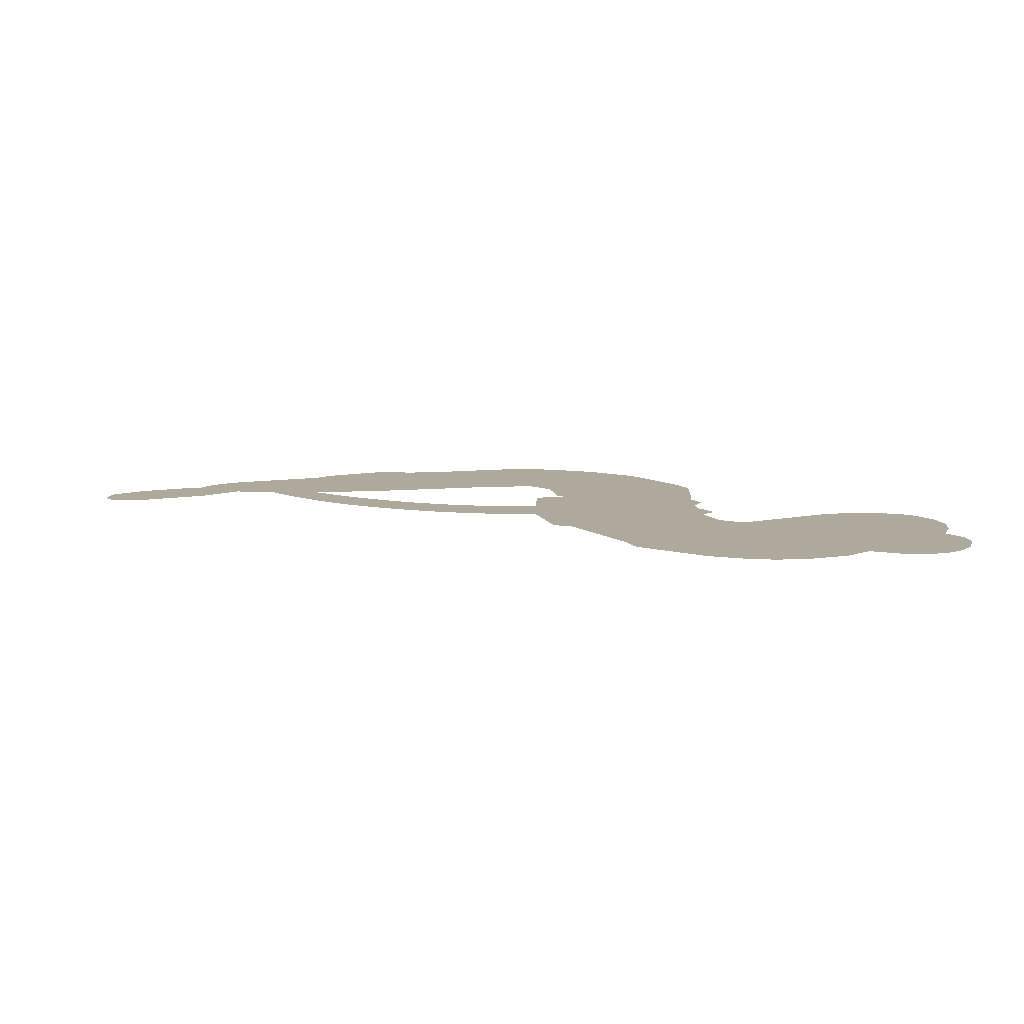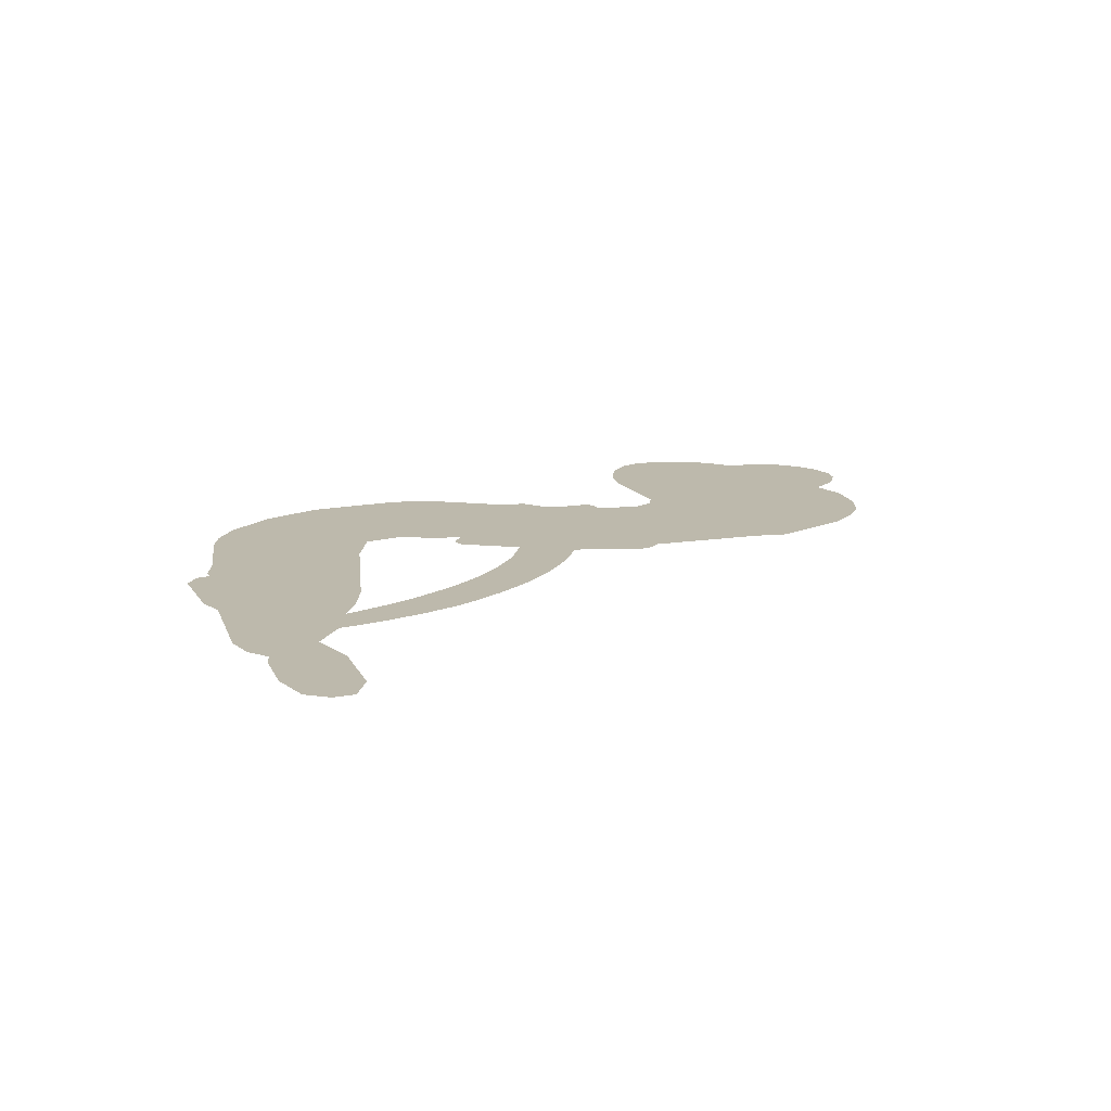
<metadata>
{"format":"obj","ext":"obj","renderer":"f3d","projection":"perspective","resolution":1024,"background":"white","views":[{"elev":8.8,"azim":164.2,"up":"+Z"},{"elev":15.0,"azim":83.4,"up":"+Z"}]}
</metadata>
<code>
v -453.3 46.11 0
v -451.4 50.97 0
v -448.5 55.22 0
v -449.7 59.25 0
v -449.1 62.95 0
v -446.3 67.63 0
v -443.2 70.36 0
v -440 71.73 0
v -437 71.9 0
v -433 70.48 0
v -429.1 67.08 0
v -424.3 69.86 0
v -417.8 70.71 0
v -412.5 70.04 0
v -408.5 68.16 0
v -403.7 64.39 0
v -396 53.48 0
v -395.8 49.05 0
v -392.2 31.4 0
v -390.5 30.46 0
v -389.7 28.8 0
v -390.3 17.68 0
v -360.3 -3.398 0
v -349.4 -25.42 0
v -348.6 -26 0
v -337.7 -20.03 0
v -326.5 -17.73 0
v -321.3 -19.18 0
v -320.4 -22.41 0
v -322.1 -26.17 0
v -327.9 -29.18 0
v -336.3 -30.79 0
v -346.5 -29.93 0
v -347.8 -31.92 0
v -349.6 -32.83 0
v -353.3 -31.83 0
v -358.1 -35.85 0
v -365.6 -40.55 0
v -377 -43.5 0
v -380 -42.33 0
v -381.1 -40.07 0
v -379.7 -36.23 0
v -376.5 -33.5 0
v -368.3 -29.74 0
v -354 -28.18 0
v -392.9 9.062 0
v -395.9 -0.3515 0
v -397.6 -1.156 0
v -400.4 -0.1466 0
v -401 -1.167 0
v -400.4 -2.312 0
v -401.4 -10.68 0
v -399.1 -15.55 0
v -391.7 -16.94 0
v -369.5 -17.34 0
v -362.7 -18.28 0
v -356.9 -20.11 0
v -352.9 -20.05 0
v -341.9 -25.07 0
v -339.2 -28.18 0
v -338.9 -30.89 0
v -341.1 -33.65 0
v -345.5 -35.78 0
v -362.4 -38.44 0
v -375.7 -38.84 0
v -382.3 -40.72 0
v -388.5 -40.1 0
v -399.8 -40.46 0
v -404.4 -39.75 0
v -409.5 -37.65 0
v -416.6 -32.02 0
v -422.4 -23.94 0
v -426.4 -10.4 0
v -427 -4.941 0
v -422.3 8.78 0
v -422.6 12.66 0
v -420.4 15.61 0
v -419.6 18.72 0
v -420.8 23.41 0
v -420 24.79 0
v -418.3 25.23 0
v -417.9 26.54 0
v -418.5 32.4 0
v -420.4 34.76 0
v -423.1 35.39 0
v -437.1 31.44 0
v -441.5 31.14 0
v -447 32.29 0
v -450.7 34.65 0
v -452.5 37.16 0
v -453.6 41.49 0
v -369.6 -4.626 0
v -350 -27.1 0
v -415.8 25.15 0
v -402.6 0.4132 0
v -400.9 -6.5 0
v -418.6 23.1 0
v -392.9 28.28 0
v -394.3 4.335 0
v -360.7 -15.56 0
v -348 -28.21 0
v -357 -21.67 0
v -355.4 -24.87 0
v -420.2 21.07 0
v -400.9 2.611 0
v -343.1 -22.96 0
v -350.2 -29.99 0
v -344.8 -26.33 0
v -342.7 -30.05 0
v -377.2 -39.59 0
v -414.4 29.55 0
v -402.8 -2.666 0
v -417.4 20.54 0
v -447.2 39.18 0
v -438.2 66.57 0
v -420.6 39.95 0
v -390.1 23.27 0
v -398 1.852 0
v -353.9 -14.04 0
v -351.4 -19.65 0
v -405.7 4.512 0
v -398.1 31.1 0
v -415.7 16.18 0
v -415.2 36.89 0
v -398.4 6.454 0
v -352.4 -25.33 0
v -408.3 -0.669 0
v -353.5 -22.19 0
v -354.8 -18.96 0
v -417.9 11.24 0
v -354.8 -27.09 0
v -361.2 -28.95 0
v -324.8 -21.87 0
v -341.4 -30.34 0
v -371.3 -42.03 0
v -442.8 60.04 0
v -358.7 -18.54 0
v -354.8 -23.31 0
v -357.4 -30.77 0
v -361.5 -25.31 0
v -347.4 -22.55 0
v -350.9 -25.15 0
v -413.9 62.08 0
v -400.9 -32.26 0
v -449.2 43.54 0
v -439.8 38.36 0
v -442.3 66.33 0
v -407.3 24.91 0
v -408.1 -7.857 0
v -332.1 -18.88 0
v -340.6 -26.27 0
v -446 58.12 0
v -442.1 52.37 0
v -442.7 56.18 0
v -435.7 55.34 0
v -438.9 58.2 0
v -354 -37.09 0
v -346.6 -27.28 0
v -412.1 65.87 0
v -403.7 51 0
v -401.5 -36.5 0
v -439.5 34.49 0
v -430.1 33.41 0
v -443.8 36.13 0
v -411.5 26.22 0
v -404.3 -8.271 0
v -406.8 -13.96 0
v -439.2 54.57 0
v -436.8 48.33 0
v -433 61.56 0
v -439.3 62.44 0
v -417 65.88 0
v -408.4 61.84 0
v -399.5 51.14 0
v -394.2 -40.3 0
v -406.1 -33.59 0
v -412.6 21.48 0
v -407 33.01 0
v -435.4 58.89 0
v -430.3 56.73 0
v -399.8 58.93 0
v -414.6 33.24 0
v -398.1 -34.87 0
v -394.4 -28.83 0
v -410.2 30.24 0
v -401.8 54.95 0
v -394 40.23 0
v -411.2 34.69 0
v -404.7 58.82 0
v -409.3 42.9 0
v -401.4 43.57 0
v -411.4 39.06 0
v -399.4 47.09 0
v -405.9 38.51 0
v -415.6 43.84 0
v -394.9 44.64 0
v -414.7 40.4 0
v -397.8 41.75 0
v -401.4 39.05 0
v -397.3 37.43 0
v -400.8 34.63 0
v -393.1 35.81 0
v -402.9 30.19 0
v -396.2 34.09 0
v -418.5 37.45 0
v -405.7 1.302 0
v -409 2.871 0
v -410.2 9.384 0
v -414.9 -0.1843 0
v -326 -25.68 0
v -329.4 -22.56 0
v -334.1 -23.22 0
v -442.9 43.83 0
v -443.4 39.98 0
v -398.9 21.22 0
v -446.6 50.79 0
v -427.6 40.8 0
v -402.9 -14.34 0
v -405.4 -21.1 0
v -402.2 -18.43 0
v -405.8 -17.47 0
v -412.5 -17.46 0
v -409.1 -19.55 0
v -399.7 -24.6 0
v -414.4 -24.52 0
v -402 -21.93 0
v -405 -26.78 0
v -397.2 -20.15 0
v -412.5 -21.28 0
v -424.4 -17.19 0
v -409.6 -25.21 0
v -433.5 66.02 0
v -435.9 63.51 0
v -420.7 67.74 0
v -424.7 65 0
v -420.6 63.25 0
v -424.8 59.06 0
v -406.1 66.28 0
v -409 65.04 0
v -406.2 -36.92 0
v -411.3 -32.69 0
v -431.7 51.12 0
v -401.7 61.66 0
v -411.5 54.12 0
v -413.5 12.33 0
v -414.7 7.592 0
v -406.8 16.43 0
v -411.3 16.22 0
v -409 13.12 0
v -404.9 9.762 0
v -419.3 -6.87 0
v -337.8 -23.76 0
v -335.5 -26.93 0
v -332.1 -29.99 0
v -330.7 -26.31 0
v -446 42.38 0
v -446.1 46.6 0
v -442 48.05 0
v -394.1 20.8 0
v -399.6 26.24 0
v -445.3 53.94 0
v -424.3 38.98 0
v -423.6 44.04 0
v -426.6 34.4 0
v -434.5 36.78 0
v -429.3 37.27 0
v -432.3 40.92 0
v -429.8 45.89 0
v -404.2 -30.42 0
v -400.8 -28.34 0
v -408.4 -29.34 0
v -412.6 -28.55 0
v -395 -24.21 0
v -380.6 -17.14 0
v -393.3 -20.59 0
v -390.6 -23.99 0
v -386.2 -17.04 0
v -389.9 -28.47 0
v -391.9 -32.3 0
v -382.7 -24.89 0
v -389.4 -20.16 0
v -395.5 -32.27 0
v -390 -36.12 0
v -386.8 -25.63 0
v -385.2 -21.32 0
v -385 -36.48 0
v -381.2 -21.14 0
v -383.8 -30.71 0
v -375.3 -25.63 0
v -387.8 -31.98 0
v -375.1 -17.23 0
v -378.9 -24.22 0
v -380.2 -28.39 0
v -375.7 -21.42 0
v -379.1 -34.14 0
v -370.3 -23.01 0
v -395.4 -16.23 0
v -428.6 62.55 0
v -432.5 54.31 0
v -435 51.96 0
v -429.2 53.47 0
v -426.8 56.08 0
v -427.9 49.55 0
v -420.5 54.11 0
v -425.5 52.52 0
v -423.5 48.53 0
v -419.6 46.14 0
v -418.8 42.83 0
v -415 49.53 0
v -419.8 50.15 0
v -408.8 57.51 0
v -412.9 58.03 0
v -407.3 53.5 0
v -417.9 59.04 0
v -416 54.69 0
v -410 49.41 0
v -411.4 5.746 0
v -414.7 3.705 0
v -424.7 1.919 0
v -419 5.562 0
v -423.5 5.361 0
v -421.2 2.611 0
v -422.1 -2.524 0
v -407.4 7.46 0
v -402.4 6.677 0
v -400.2 10.93 0
v -423.5 -7.321 0
v -417.1 -19.34 0
v -449.8 47.55 0
v -393.7 24.57 0
v -403.6 26.36 0
v -406.6 28.83 0
v -403.8 21.57 0
v -396.5 27.89 0
v -433.6 32.43 0
v -427 44.08 0
v -433.1 47.65 0
v -435.7 43.93 0
v -439.3 45.27 0
v -381.3 -37.14 0
v -375.8 -30.55 0
v -428.1 59.26 0
v -421.3 59.77 0
v -412.6 46.37 0
v -418 -2.887 0
v -413.6 -6.575 0
v -425.8 -1.514 0
v -396.6 9.818 0
v -393.6 13.91 0
v -403.3 13.86 0
v -398.4 15.83 0
v -397 24 0
v -408.2 20.59 0
v -436.4 40.14 0
v -375 -34.68 0
v -369 -38.63 0
v -368.4 -31.22 0
v -372.4 -38.74 0
v -370.8 -34.85 0
v -366.5 -35.11 0
v -372.1 -31.35 0
v -370.4 -27.36 0
v -362.8 -30.85 0
v -366.2 -25.26 0
v -363.8 -22.08 0
v -360.1 -21.88 0
v -366.1 -17.8 0
v -380.5 4.029 0
v -373.3 9.379 0
v -394.9 17.28 0
v -402.1 17.82 0
v -362.7 -34.65 0
v -357.5 -32.71 0
v -358.2 -37.76 0
v -350.8 -30.3 0
v -367.2 -21.17 0
v -386.5 7.115 0
v -354.4 -30.75 0
v -349.8 -36.43 0
v -352.2 -33.68 0
v -348.1 -33.01 0
v -381.3 14.21 0
v -390.2 14.46 0
v -385.7 16.19 0
v -372.6 -36.99 0
v -369.1 -38.73 0
v -364.7 -34.58 0
v -372.4 -31.62 0
v -369.2 -34.44 0
v -445.1 63.36 0
v -406.5 -4.213 0
v -410.5 -4.024 0
v -405.3 42.52 0
v -404.3 46.73 0
v -404.3 35.33 0
v -419.5 -28 0
v -418.4 -24.13 0
v -372.3 -19.84 0
v -420.8 -12.62 0
v -416.4 -14.53 0
v -411.7 -12.31 0
v -417.3 -10.49 0
v -408.6 -11.15 0
v -414.1 -9.915 0
v -365.7 -28.82 0
v -358.8 -28.62 0
v -357.9 -25.13 0
v -385 11.63 0
v -389.7 8.06 0
v -382.2 8.046 0
v -377.3 11.97 0
v -374.8 0.07357 0
v -377.9 7.686 0
v -377.6 2.16 0
v -366.3 3.351 0
v -373.6 4.673 0
v -370.4 1.297 0
v -369.7 6.457 0
v -372.1 -2.191 0
v -361.8 -38.2 0
v -361 -33 0
v -364.7 -29.34 0
v -408 46.33 0
v -425.4 -13.8 0
v -420.4 -16.8 0
v -423.4 -20.57 0
v -420 -21.03 0
v -388.5 11.48 0
v -356.8 -8.578 0
v -357.7 -12.62 0
v -364.8 -9.802 0
v -362.7 -12.6 0
v -360.8 -8.932 0
v -363.6 -5.735 0
v -363.2 0.05548 0
v -367 -1.234 0
v -393.7 -35.54 0
v -397.1 -38.25 0
f 112 206 391
f 186 160 174
f 75 130 76
f 203 122 201
f 105 121 206
f 45 107 93
f 51 50 112
f 123 78 77
f 89 88 114
f 125 118 99
f 1 91 145
f 162 164 87
f 25 108 106
f 43 42 110
f 80 79 97
f 126 93 24
f 58 138 142
f 179 299 180
f 128 129 102
f 105 125 325
f 52 166 167
f 143 159 172
f 240 176 70
f 142 138 131
f 176 240 161
f 223 231 219
f 59 158 109
f 95 112 50
f 117 21 98
f 113 94 97
f 97 104 113
f 104 78 113
f 349 383 22
f 166 112 391
f 105 95 49
f 74 73 327
f 51 112 96
f 82 94 111
f 107 34 101
f 52 218 53
f 323 345 322
f 203 260 122
f 90 89 114
f 167 221 218
f 145 256 257
f 91 90 114
f 298 232 170
f 98 19 334
f 282 183 437
f 77 76 130
f 4 3 152
f 152 5 4
f 56 365 366
f 45 126 103
f 115 9 8
f 8 7 147
f 45 139 36
f 106 151 252
f 147 7 6
f 381 158 375
f 114 145 91
f 246 208 245
f 136 154 156
f 10 9 115
f 19 122 334
f 205 83 124
f 17 174 18
f 84 205 116
f 165 111 94
f 182 83 111
f 162 146 164
f 239 15 159
f 206 207 127
f 129 137 102
f 236 234 235
f 350 250 326
f 172 159 14
f 180 302 342
f 126 45 93
f 322 318 320
f 239 238 15
f 211 150 212
f 5 152 390
f 136 152 154
f 25 93 101
f 31 30 210
f 107 45 36
f 124 192 197
f 161 183 144
f 119 430 137
f 120 119 129
f 296 364 376
f 359 361 355
f 287 274 285
f 363 373 406
f 276 285 281
f 50 49 95
f 53 218 220
f 275 54 297
f 49 48 118
f 126 128 103
f 274 287 294
f 58 57 138
f 78 123 113
f 407 406 131
f 118 105 49
f 375 158 142
f 68 161 69
f 61 109 62
f 421 139 132
f 109 60 59
f 166 52 96
f 423 394 160
f 60 109 61
f 348 349 351
f 85 84 116
f 141 58 142
f 162 87 86
f 43 110 385
f 134 32 151
f 386 385 135
f 110 42 41
f 110 135 385
f 102 103 128
f 57 366 407
f 40 110 41
f 40 39 110
f 421 387 420
f 119 137 129
f 141 158 59
f 37 36 139
f 105 206 95
f 47 118 48
f 94 81 97
f 95 206 112
f 430 433 432
f 432 100 430
f 413 416 369
f 82 81 94
f 177 165 94
f 98 20 19
f 98 21 20
f 97 79 104
f 63 62 109
f 108 151 106
f 117 330 259
f 210 133 211
f 93 107 101
f 83 82 111
f 259 22 117
f 348 99 46
f 47 99 118
f 24 93 25
f 132 139 45
f 35 34 107
f 126 24 128
f 101 34 33
f 118 125 105
f 130 123 77
f 115 8 147
f 128 24 120
f 108 101 33
f 27 133 28
f 108 33 134
f 255 253 254
f 185 111 165
f 28 133 29
f 133 30 29
f 129 128 120
f 110 39 135
f 159 15 14
f 145 114 256
f 193 160 394
f 101 108 25
f 389 388 385
f 36 35 107
f 168 154 153
f 81 80 97
f 372 373 363
f 151 108 134
f 214 114 164
f 145 257 329
f 163 265 335
f 179 233 171
f 390 6 5
f 147 390 171
f 113 123 177
f 177 123 248
f 209 346 392
f 397 396 225
f 261 154 152
f 27 150 211
f 253 252 151
f 152 136 390
f 3 2 216
f 168 169 300
f 261 152 3
f 168 156 154
f 261 153 154
f 234 236 172
f 179 156 155
f 147 171 115
f 64 374 372
f 375 380 381
f 141 142 158
f 142 131 375
f 172 14 13
f 143 173 239
f 308 205 197
f 196 198 187
f 283 175 67
f 161 144 176
f 264 266 163
f 214 146 213
f 85 262 264
f 262 85 116
f 114 88 164
f 87 164 88
f 177 94 113
f 332 148 331
f 112 166 96
f 166 149 403
f 346 209 345
f 223 219 221
f 169 168 153
f 155 156 168
f 265 162 86
f 162 265 146
f 179 180 170
f 11 10 232
f 136 156 171
f 171 156 179
f 12 234 13
f 172 13 234
f 173 311 189
f 189 311 313
f 16 173 189
f 200 198 199
f 288 280 284
f 183 282 144
f 270 184 224
f 70 176 241
f 245 248 123
f 148 165 177
f 188 194 192
f 188 182 185
f 179 155 299
f 179 170 233
f 299 300 242
f 301 302 180
f 188 192 124
f 17 181 186
f 83 182 124
f 438 161 68
f 437 283 279
f 288 290 286
f 220 226 228
f 332 165 148
f 188 185 178
f 17 186 174
f 189 186 181
f 174 193 18
f 185 182 111
f 202 187 200
f 182 188 124
f 16 189 243
f 311 173 312
f 189 313 186
f 194 190 192
f 18 193 196
f 194 188 178
f 190 195 197
f 160 193 174
f 198 196 193
f 122 204 201
f 393 194 199
f 160 313 316
f 304 314 343
f 190 197 192
f 198 193 191
f 197 195 308
f 199 191 393
f 198 191 199
f 395 194 178
f 198 200 187
f 201 200 199
f 204 19 202
f 395 199 194
f 201 395 203
f 332 178 185
f 204 202 200
f 260 331 333
f 201 204 200
f 19 204 122
f 83 205 84
f 197 205 124
f 207 206 121
f 206 127 391
f 324 317 207
f 130 320 246
f 250 350 249
f 123 130 245
f 127 207 209
f 207 121 324
f 30 133 210
f 133 27 211
f 150 26 212
f 210 211 255
f 252 212 26
f 253 255 212
f 146 354 339
f 258 153 216
f 146 214 164
f 256 214 213
f 353 247 333
f 348 46 349
f 2 1 329
f 216 257 258
f 307 263 308
f 354 267 338
f 52 167 218
f 221 220 218
f 221 167 223
f 269 270 227
f 219 226 220
f 53 220 228
f 167 222 223
f 219 220 221
f 402 400 404
f 328 225 229
f 222 229 223
f 269 227 271
f 226 227 224
f 224 273 228
f 397 72 396
f 71 70 241
f 227 226 219
f 226 224 228
f 223 229 231
f 144 269 176
f 273 224 184
f 297 53 228
f 399 251 327
f 231 229 225
f 400 402 399
f 426 427 425
f 71 241 272
f 219 231 227
f 10 115 232
f 233 115 171
f 170 232 233
f 115 233 232
f 11 235 12
f 234 12 235
f 11 232 298
f 236 143 172
f 235 11 298
f 235 237 343
f 299 301 180
f 237 302 304
f 143 239 159
f 173 16 238
f 173 238 239
f 70 69 240
f 161 240 69
f 176 269 271
f 271 231 272
f 338 268 337
f 262 263 217
f 314 312 143
f 189 181 243
f 316 313 244
f 246 245 130
f 249 248 245
f 319 322 321
f 318 207 317
f 250 249 208
f 215 260 333
f 249 245 208
f 248 247 353
f 250 208 324
f 247 248 249
f 325 250 324
f 325 326 250
f 230 399 424
f 400 222 401
f 106 252 26
f 253 151 32
f 255 254 31
f 212 252 253
f 210 255 31
f 253 32 254
f 212 255 211
f 214 256 114
f 257 256 213
f 257 213 258
f 216 2 329
f 339 258 213
f 169 153 258
f 330 117 98
f 326 351 350
f 331 260 203
f 259 330 352
f 3 216 261
f 153 261 216
f 263 262 116
f 266 264 262
f 310 304 305
f 301 242 303
f 265 266 267
f 266 262 217
f 267 266 217
f 265 163 266
f 268 267 217
f 268 338 267
f 263 336 217
f 268 303 337
f 270 269 144
f 227 231 271
f 270 144 282
f 227 270 224
f 272 231 225
f 176 271 241
f 272 225 396
f 241 271 272
f 184 278 276
f 228 273 275
f 276 284 285
f 285 274 277
f 273 276 275
f 284 276 278
f 184 276 273
f 54 275 281
f 175 283 437
f 276 281 275
f 279 184 282
f 278 184 279
f 437 279 282
f 290 288 284
f 376 398 296
f 277 54 281
f 282 184 270
f 438 183 161
f 66 286 67
f 67 286 283
f 279 290 278
f 284 280 285
f 285 280 287
f 277 281 285
f 340 65 295
f 278 290 284
f 292 287 280
f 294 287 292
f 340 286 66
f 341 293 295
f 292 280 293
f 358 359 355
f 279 283 290
f 286 290 283
f 293 280 288
f 291 294 398
f 294 292 289
f 295 293 288
f 289 292 293
f 294 289 296
f 294 291 274
f 340 288 286
f 293 341 289
f 361 362 341
f 365 376 364
f 342 170 180
f 275 297 228
f 237 235 298
f 300 299 155
f 301 299 242
f 168 300 155
f 337 300 169
f 242 337 303
f 342 302 237
f 305 301 303
f 311 312 244
f 336 303 268
f 307 310 306
f 301 305 302
f 305 303 306
f 303 336 306
f 304 302 305
f 307 306 263
f 305 306 310
f 308 263 116
f 307 195 309
f 308 116 205
f 195 307 308
f 309 344 316
f 309 244 315
f 307 309 310
f 315 310 309
f 312 173 143
f 313 311 244
f 314 143 236
f 315 312 314
f 244 309 316
f 186 313 160
f 343 314 236
f 315 314 304
f 315 304 310
f 244 312 315
f 344 309 195
f 393 394 423
f 208 246 317
f 318 317 246
f 75 320 130
f 207 318 209
f 323 251 345
f 320 318 246
f 320 321 322
f 322 319 323
f 320 75 321
f 318 322 209
f 347 74 323
f 327 323 74
f 317 324 208
f 325 324 121
f 105 325 121
f 326 325 125
f 348 326 125
f 350 247 249
f 230 425 399
f 323 327 251
f 427 397 328
f 73 399 327
f 145 329 1
f 216 329 257
f 334 330 98
f 215 352 260
f 332 331 203
f 331 148 333
f 178 332 203
f 332 185 165
f 353 333 148
f 371 247 350
f 122 260 334
f 334 260 352
f 336 263 306
f 265 86 335
f 268 217 336
f 300 337 242
f 337 169 338
f 169 258 339
f 265 354 146
f 146 339 213
f 169 339 338
f 65 340 66
f 288 340 295
f 65 355 295
f 341 295 355
f 237 298 342
f 170 342 298
f 235 343 236
f 304 343 237
f 195 190 344
f 423 344 190
f 346 345 251
f 322 345 209
f 399 425 400
f 391 392 149
f 99 348 125
f 323 319 347
f 413 410 368
f 259 370 22
f 215 351 370
f 326 348 351
f 371 333 247
f 370 351 349
f 371 215 333
f 259 352 215
f 334 352 330
f 148 177 353
f 248 353 177
f 267 354 265
f 339 354 338
f 360 363 357
f 289 341 362
f 357 359 360
f 358 356 359
f 364 140 365
f 360 359 356
f 355 65 358
f 361 359 357
f 356 64 360
f 364 405 140
f 361 357 362
f 355 361 341
f 357 363 405
f 289 362 296
f 360 64 372
f 374 157 373
f 296 362 364
f 362 357 405
f 366 365 140
f 398 376 55
f 366 140 407
f 56 366 57
f 417 415 418
f 365 56 367
f 428 384 383
f 22 370 349
f 215 370 259
f 350 351 371
f 215 371 351
f 373 157 380
f 363 360 372
f 378 375 131
f 373 378 406
f 372 374 373
f 381 380 379
f 365 367 376
f 55 376 367
f 377 410 408
f 46 383 349
f 406 378 131
f 373 380 378
f 63 381 379
f 380 375 378
f 157 379 380
f 63 109 381
f 158 381 109
f 408 382 384
f 22 383 384
f 386 135 38
f 377 408 428
f 428 46 409
f 385 386 389
f 387 386 38
f 389 44 388
f 421 420 37
f 422 44 387
f 386 387 389
f 43 385 388
f 44 389 387
f 171 390 136
f 6 390 147
f 392 391 127
f 166 391 149
f 209 392 127
f 149 392 346
f 394 393 191
f 190 194 393
f 193 394 191
f 423 160 316
f 203 395 178
f 199 395 201
f 272 396 71
f 222 328 229
f 328 397 225
f 291 398 55
f 294 296 398
f 400 328 222
f 401 222 167
f 399 402 251
f 167 403 401
f 404 149 346
f 404 400 401
f 346 251 402
f 166 403 167
f 404 403 149
f 404 401 403
f 346 402 404
f 140 405 363
f 362 405 364
f 407 131 138
f 363 406 140
f 407 138 57
f 140 406 407
f 410 377 368
f 413 411 410
f 428 408 384
f 382 408 410
f 413 414 416
f 382 410 411
f 369 411 413
f 416 414 412
f 436 434 435
f 413 368 414
f 417 416 412
f 92 436 419
f 418 369 416
f 417 419 436
f 139 421 37
f 417 418 416
f 417 412 419
f 387 38 420
f 422 421 132
f 344 423 316
f 421 422 387
f 393 423 190
f 72 397 427
f 399 73 424
f 400 425 328
f 425 427 328
f 425 230 426
f 72 427 426
f 46 428 383
f 377 428 409
f 119 429 430
f 137 430 100
f 432 433 431
f 429 23 433
f 434 431 433
f 433 430 429
f 434 433 23
f 415 417 436
f 92 431 434
f 434 436 92
f 434 23 435
f 415 436 435
f 437 183 438
f 68 175 438
f 437 438 175

</code>
